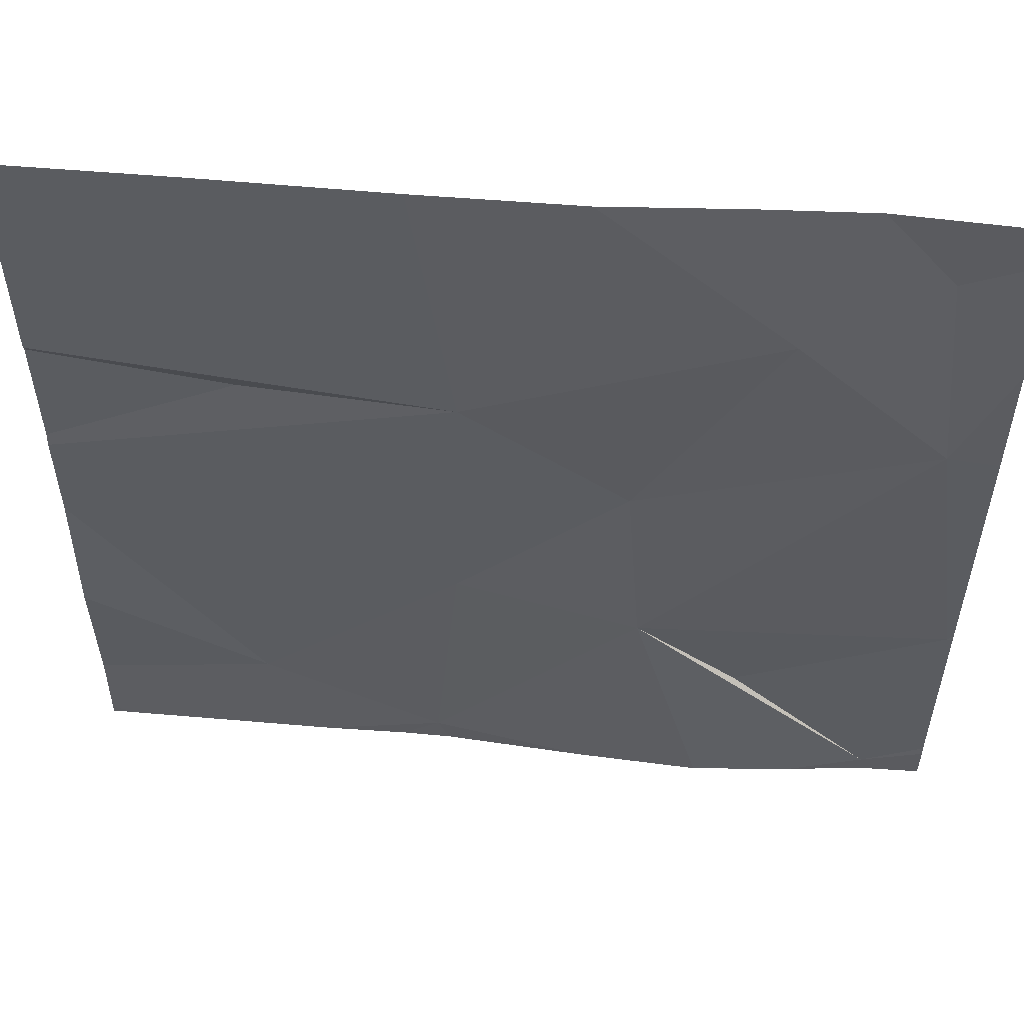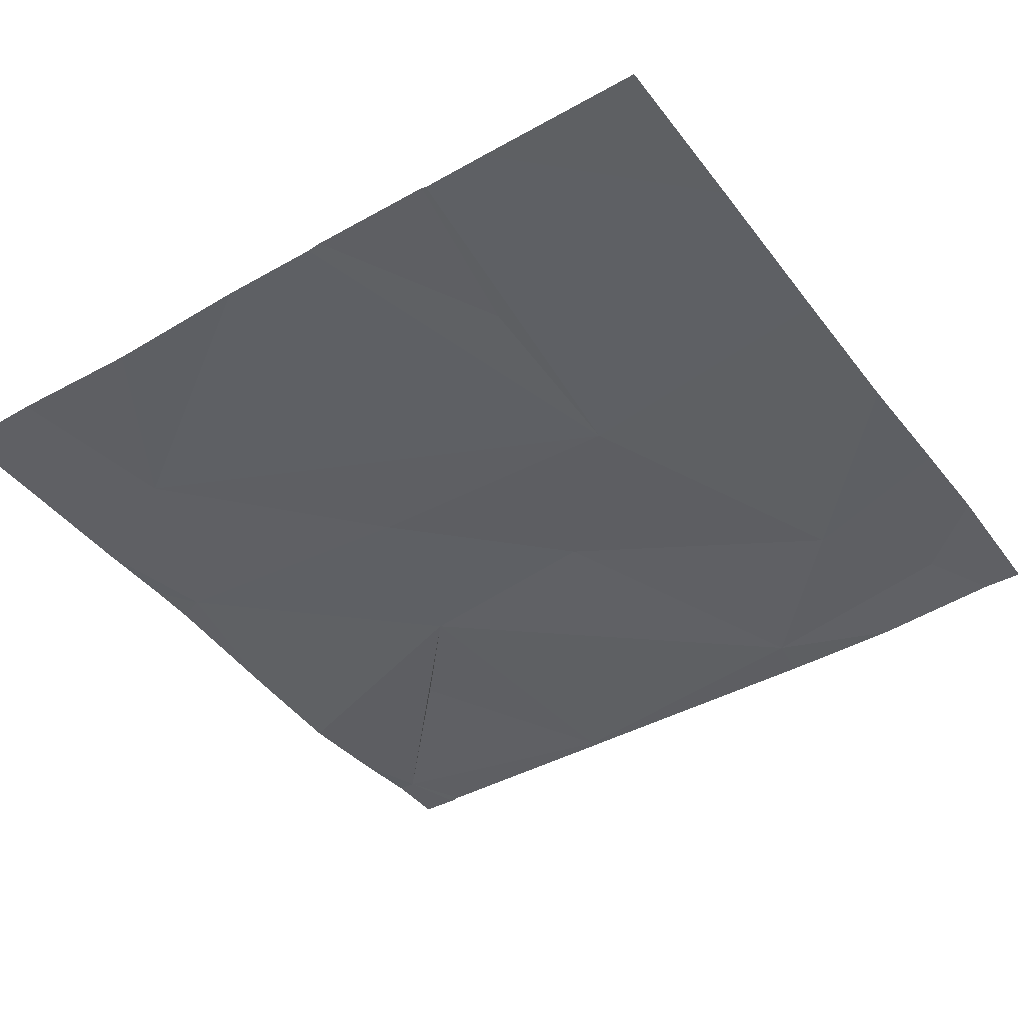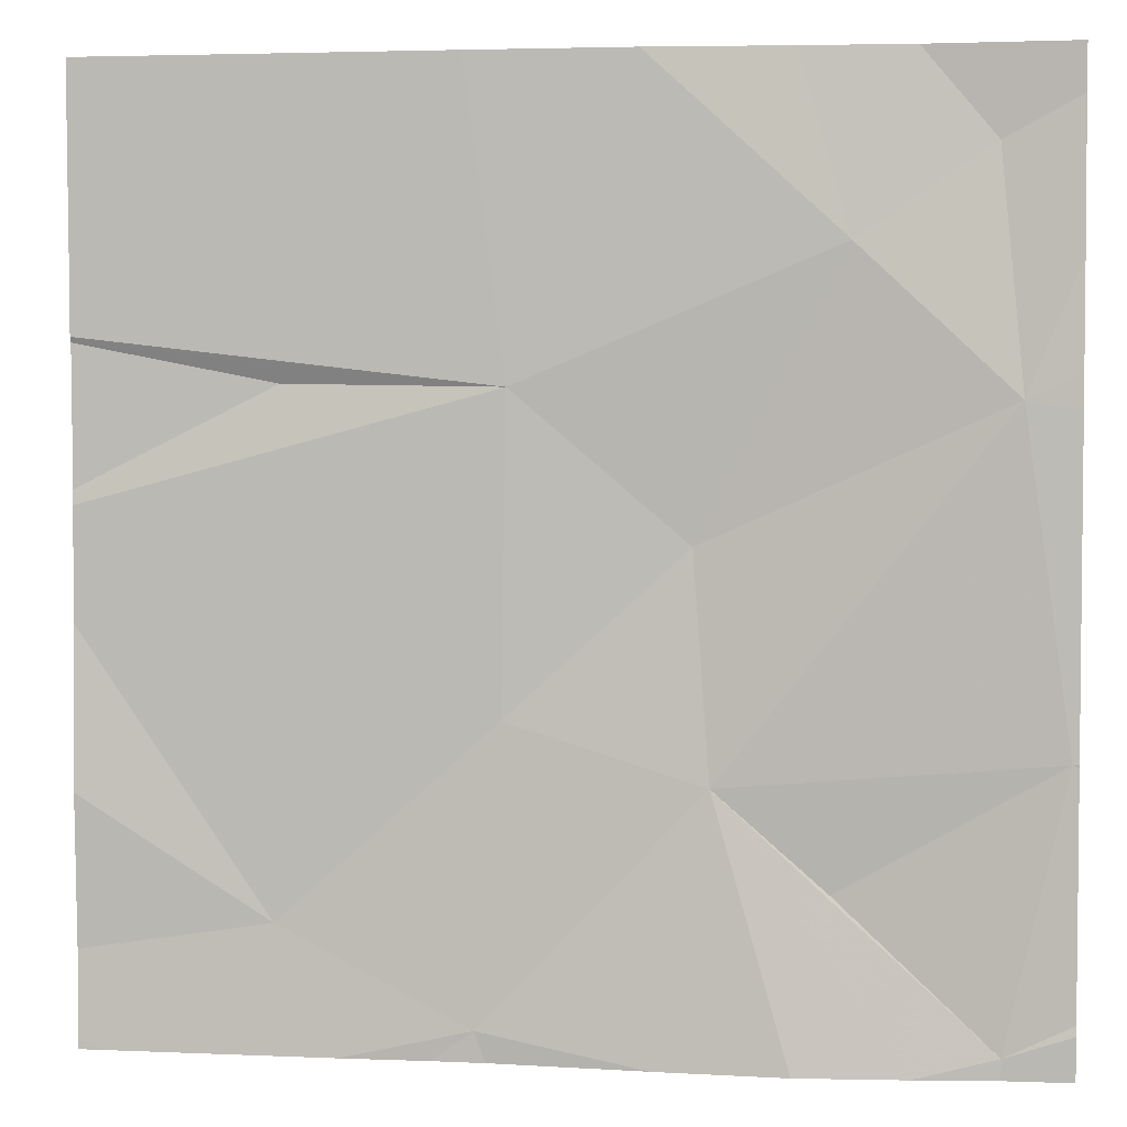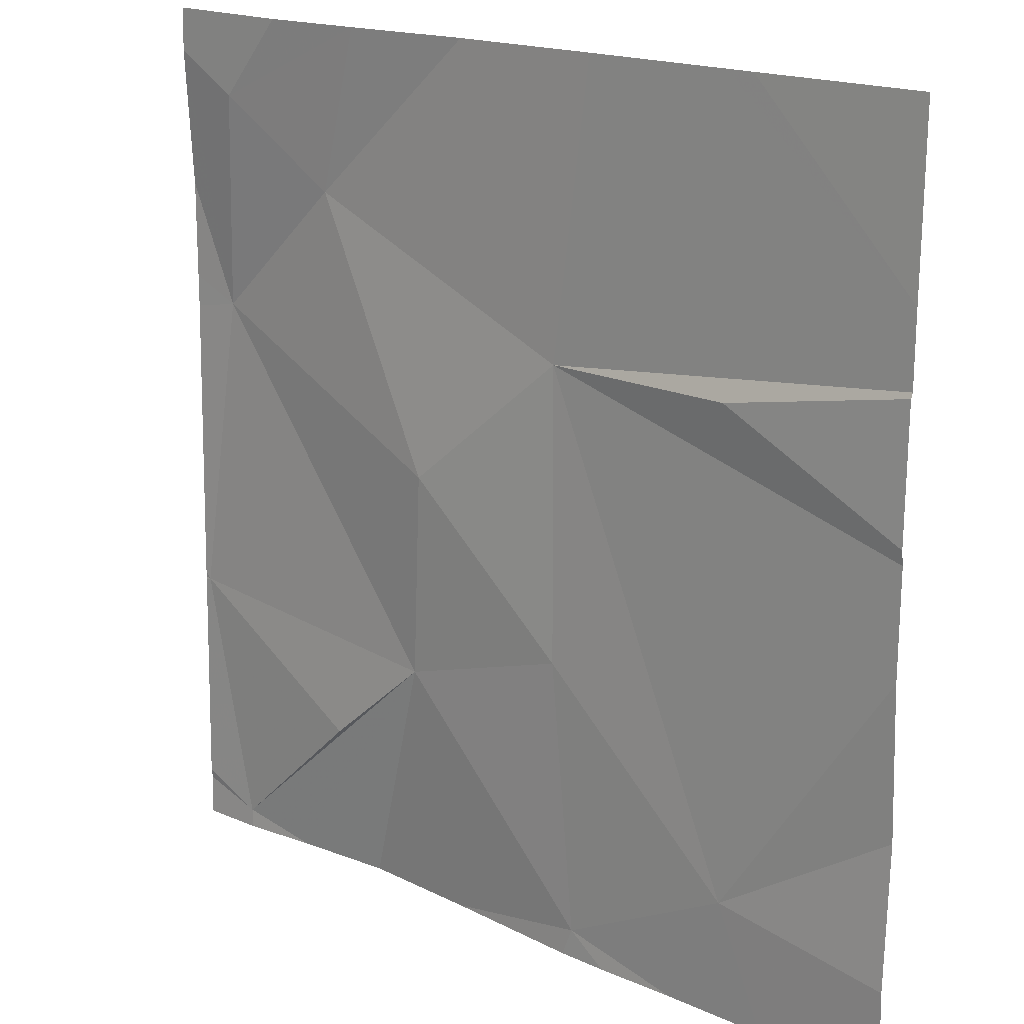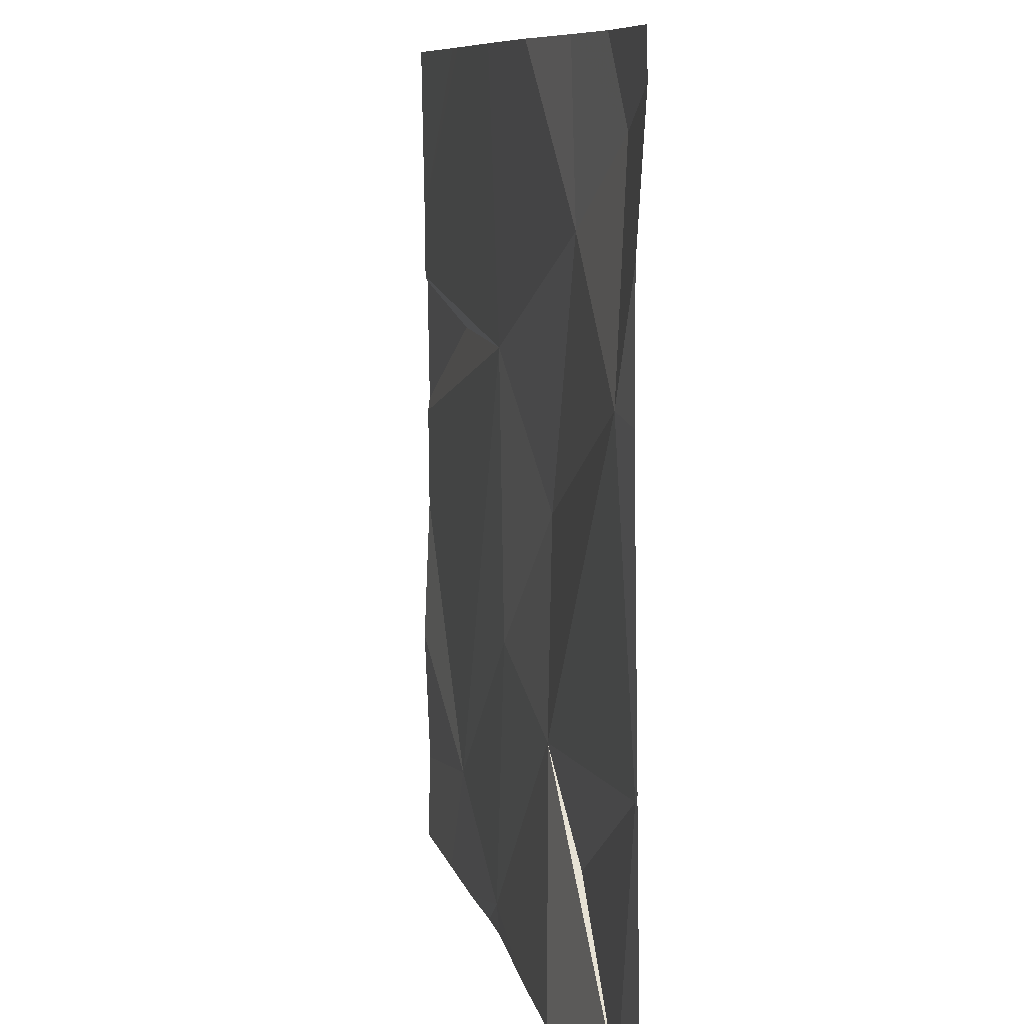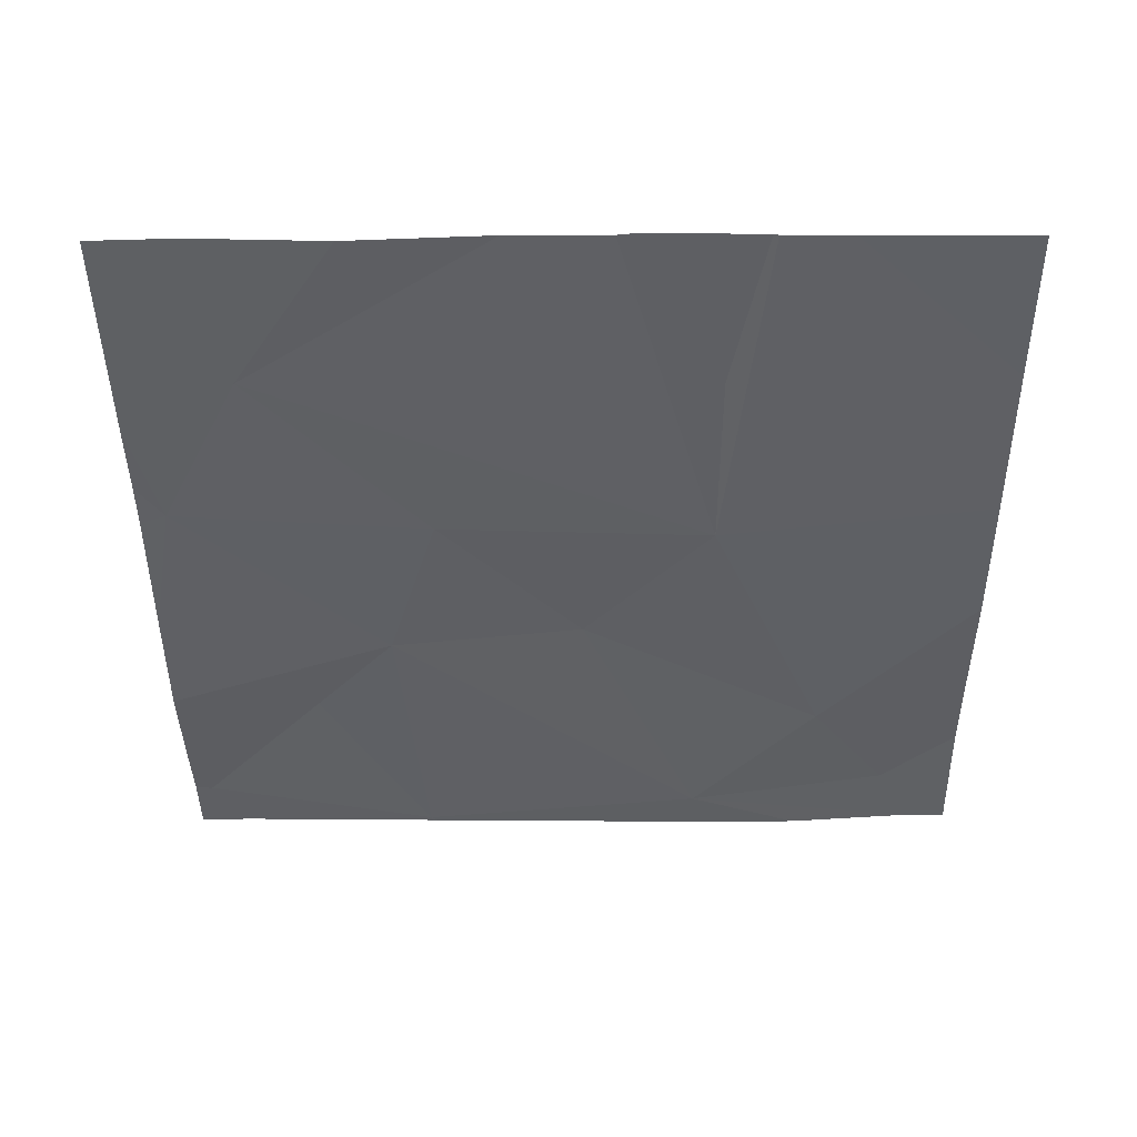
<metadata>
{"format":"obj","ext":"obj","renderer":"f3d","projection":"perspective","resolution":1024,"background":"white","views":[{"elev":54.9,"azim":-174.8,"up":"+Y"},{"elev":-42.8,"azim":124.3,"up":"+Z"},{"elev":3.6,"azim":-171.7,"up":"+Y"},{"elev":17.7,"azim":41.8,"up":"+Y"},{"elev":8.9,"azim":-102.8,"up":"+Y"},{"elev":-42.9,"azim":90.6,"up":"+Z"}]}
</metadata>
<code>
v -68.8 240 494.1
v -68.48 240 494.1
v -69.39 240.9 494.1
v -69.26 240 494.1
v -68.71 240 494.1
v -68.66 240.6 494.1
v -68.88 240.6 494.1
v -68.6 240 494.1
v -68.84 240.9 494.1
v -68.45 240.7 494.1
v -69.34 240 494.1
v -68.87 240.3 494.1
v -69.05 240.5 494.1
v -68.65 240.1 494.1
v -69.34 240 494.1
v -69.41 240.9 494.1
v -69.07 240.2 494.1
v -68.84 240 494.1
v -68.45 240.5 494.1
v -69.4 240.3 494.1
v -69.35 240.6 494.1
v -69.2 240.7 494.1
v -69.15 240.9 494.1
v -69.18 240.1 494.1
v -69.33 240.8 494.1
v -69 240.9 494.1
v -68.45 240.7 494.1
v -68.45 240.5 494.1
v -69.26 240.9 494.1
v -68.45 240 494.1
v -69.41 240.6 494.1
v -69.41 240.3 494.1
v -69.41 240 494.1
v -68.67 240.9 494.1
v -69.41 240.9 494.1
v -69.41 240.6 494.1
v -69.41 240.7 494.1
v -69.41 240 494.1
v -69.41 240.3 494.1
v -69.41 240.3 494.1
v -68.45 240.2 494.1
v -68.45 240.4 494.1
v -68.45 240.7 494.1
v -68.45 240.1 494.1
v -69.15 240 494
v -69.01 240 494.1
v -68.86 240 494.1
v -69.39 240 494.1
v -68.45 240 494.1
v -69.41 240 494.1
v -68.64 240.9 494.1
v -68.45 240.9 494.1
f 46 18 45
f 6 7 19
f 20 21 31
f 45 17 4
f 7 6 10
f 13 7 22
f 15 33 48
f 12 13 17
f 7 13 12
f 19 14 42
f 8 14 5
f 14 7 12
f 7 27 34
f 51 43 52
f 17 18 12
f 18 14 12
f 17 24 11
f 20 17 21
f 21 22 25
f 22 7 9
f 20 24 17
f 2 14 8
f 18 17 45
f 25 22 23
f 16 35 3
f 13 22 21
f 17 13 21
f 14 18 5
f 17 11 4
f 20 11 24
f 3 25 29
f 42 14 41
f 41 14 44
f 38 20 39
f 5 18 1
f 1 18 47
f 21 25 35
f 27 7 10
f 31 21 36
f 32 20 31
f 29 25 23
f 10 6 28
f 33 11 38
f 35 25 3
f 28 6 19
f 19 7 14
f 36 21 37
f 4 11 15
f 37 21 35
f 23 22 26
f 38 11 20
f 15 11 33
f 39 20 40
f 26 22 9
f 40 20 32
f 2 30 14
f 34 43 51
f 44 14 30
f 47 18 46
f 9 7 34
f 34 27 43
f 48 33 50
f 49 30 2

</code>
